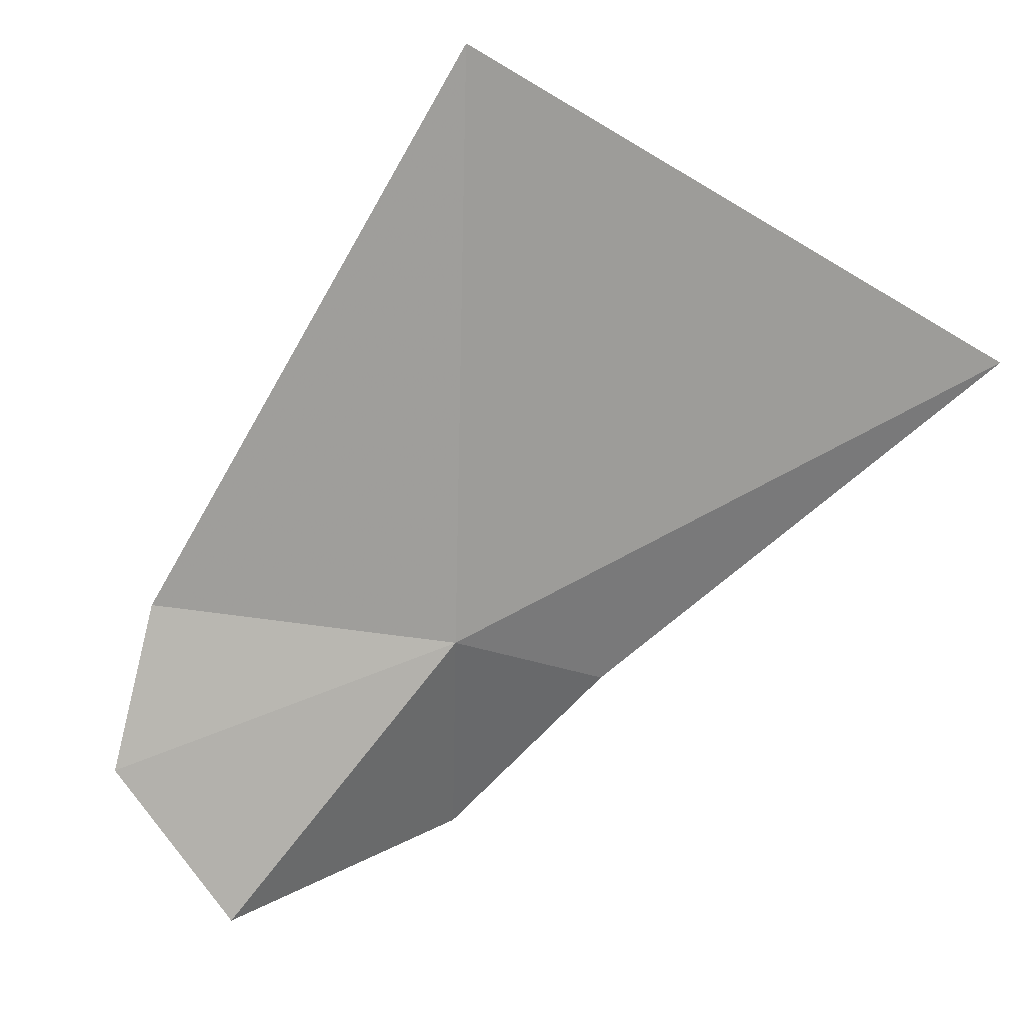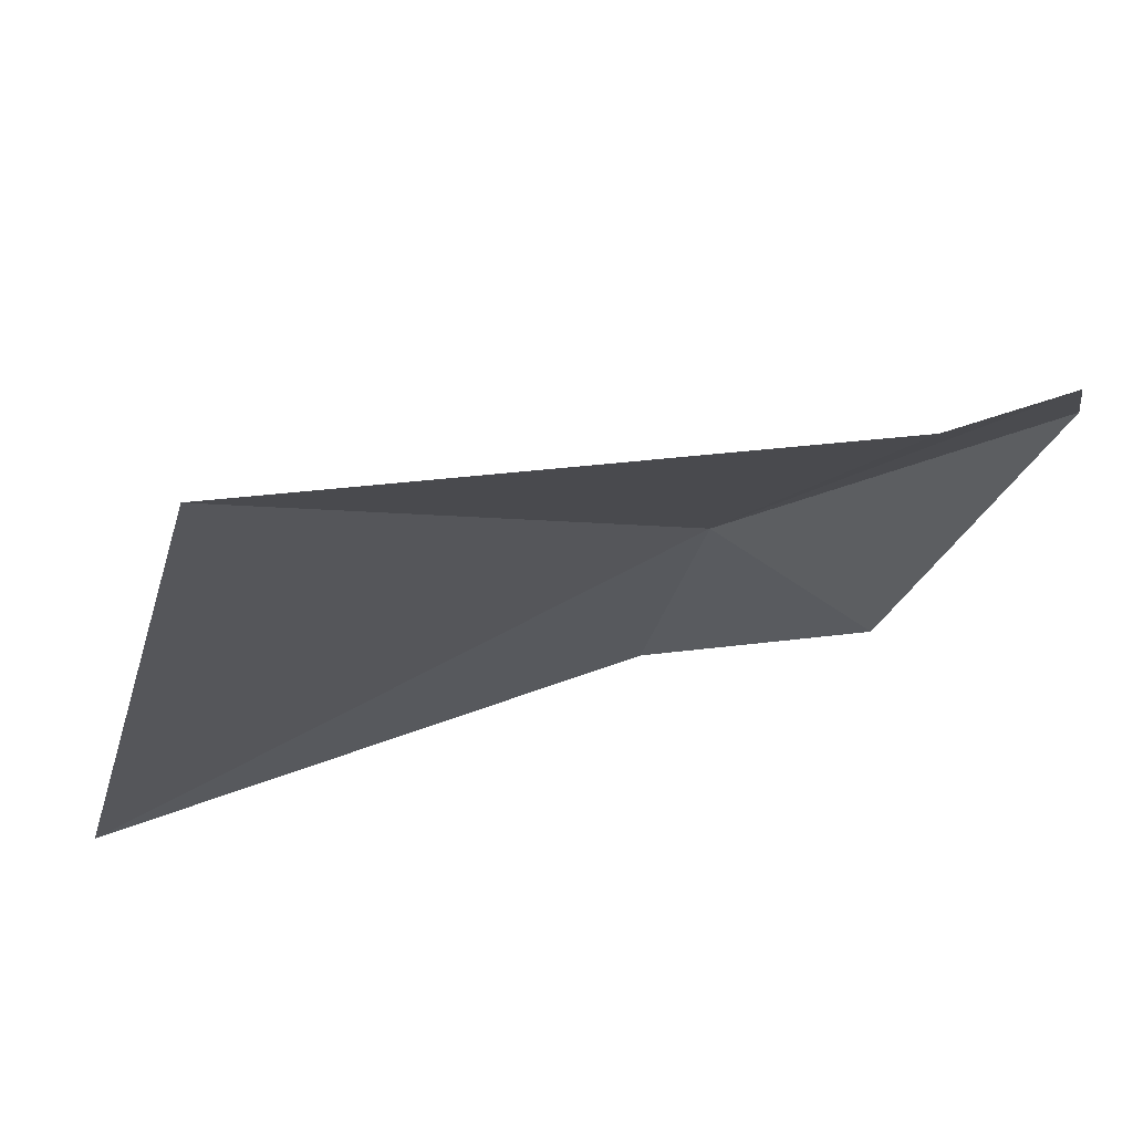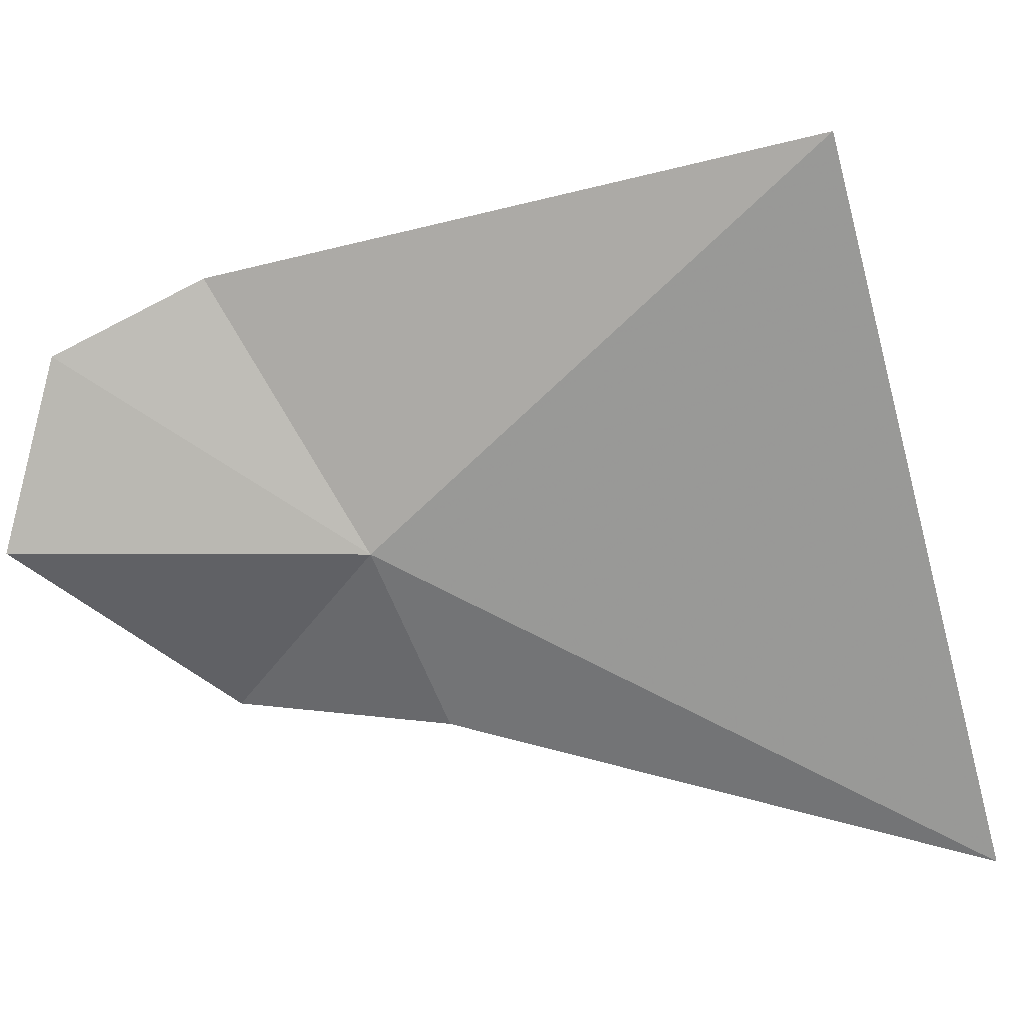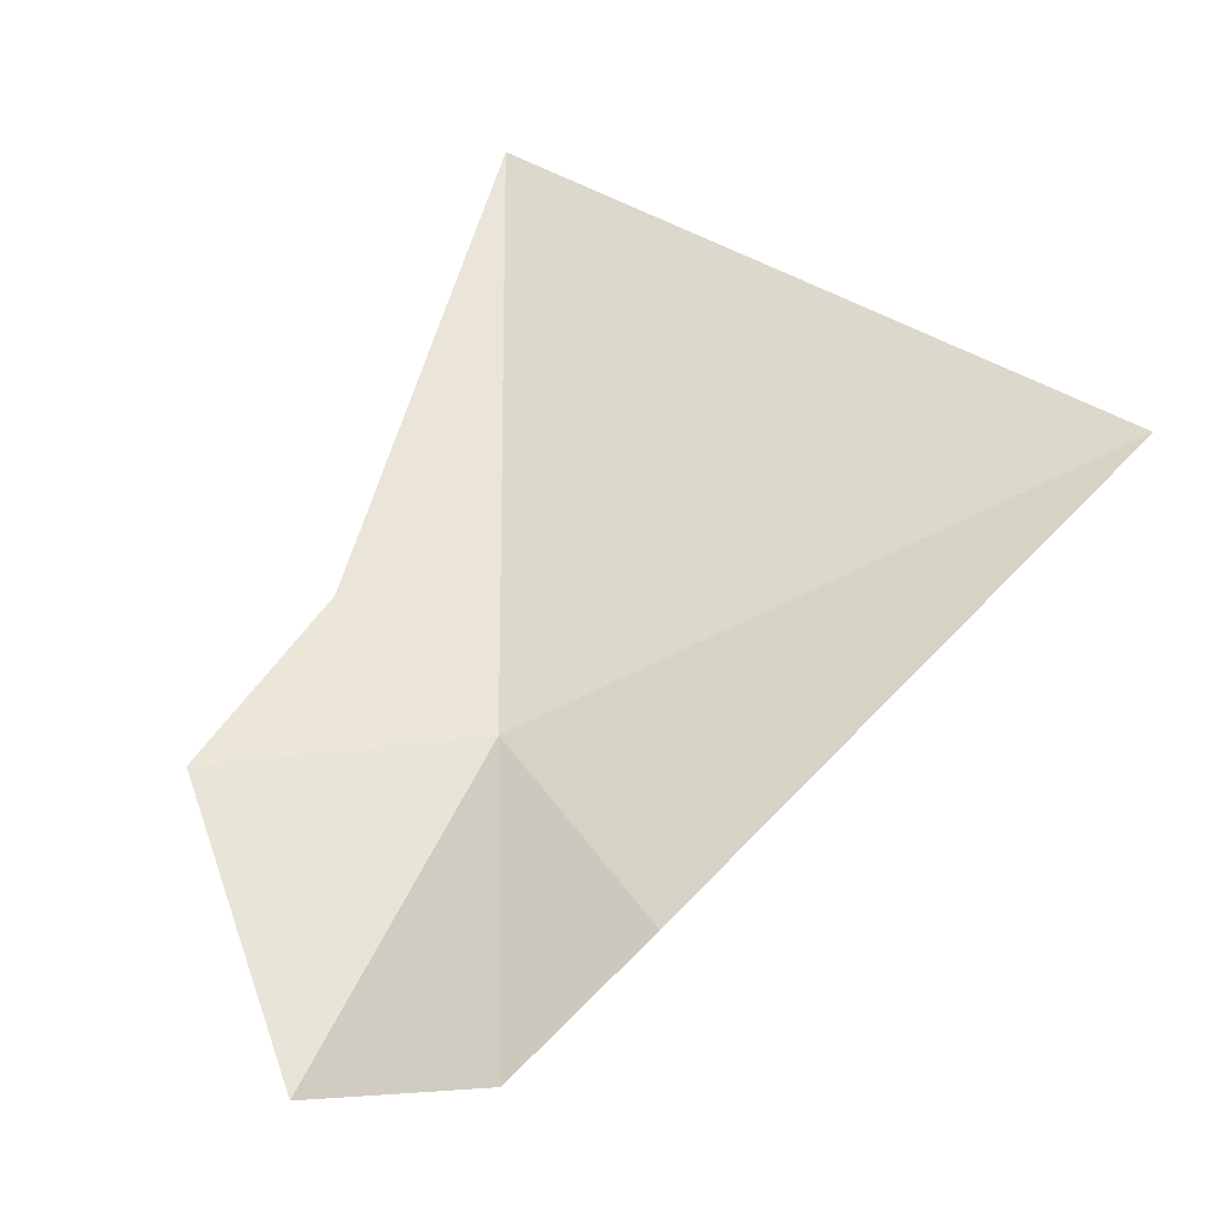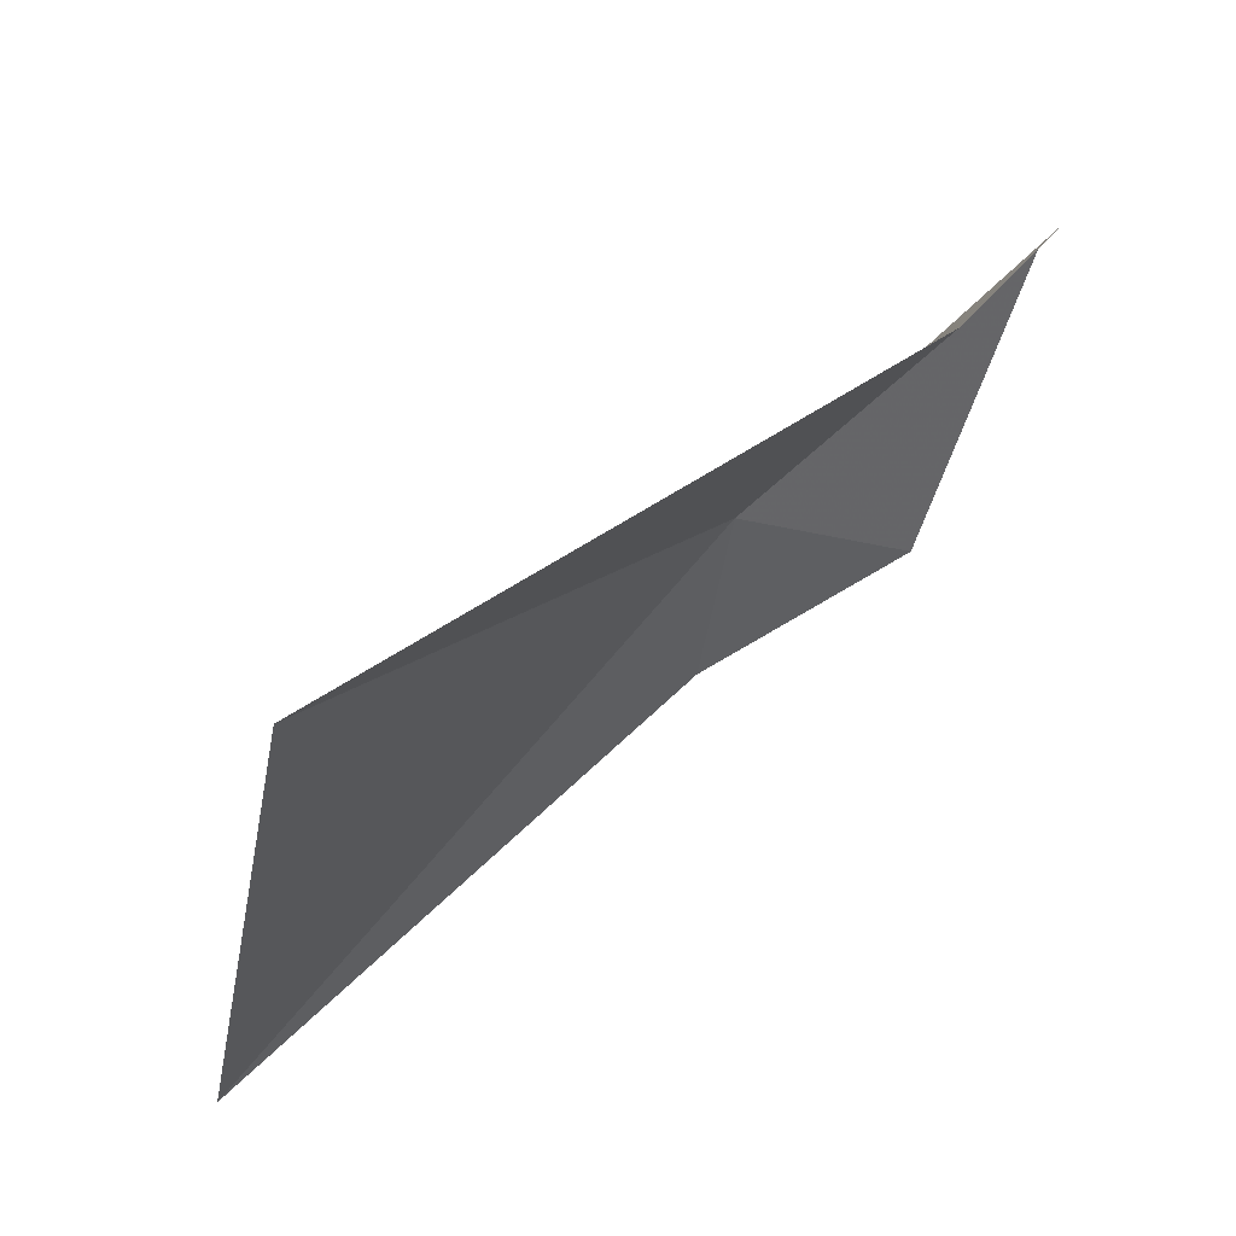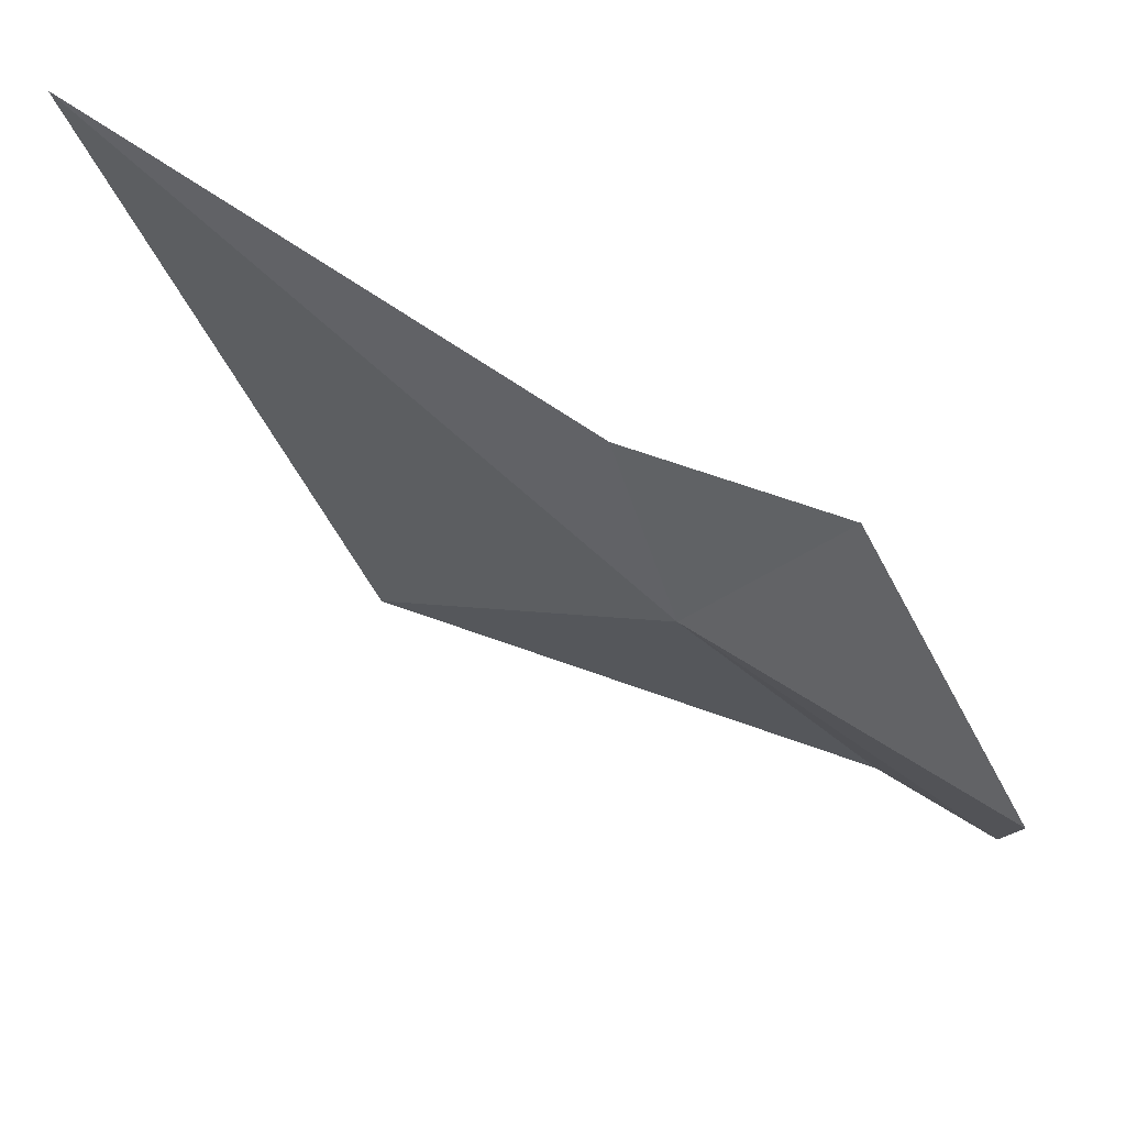
<metadata>
{"format":"obj","ext":"obj","renderer":"f3d","projection":"perspective","resolution":1024,"background":"white","views":[{"elev":-47.8,"azim":39.0,"up":"+Y"},{"elev":72.1,"azim":-162.4,"up":"+Z"},{"elev":19.0,"azim":36.9,"up":"+Z"},{"elev":19.2,"azim":-57.5,"up":"+Y"},{"elev":73.7,"azim":173.1,"up":"+Z"},{"elev":-26.3,"azim":-172.3,"up":"+Y"}]}
</metadata>
<code>
v -50.81 -50.87 65.86
v -48.93 -49.45 64.62
v -50.67 -50.58 65.13
v -49.48 -49.97 67.42
v -51.42 -51.03 66.83
v -51.82 -51.42 66.56
v -51.43 -50.92 65.13
v -51.88 -51.64 65.86
f 1 3 2
f 1 2 4
f 1 4 5
f 1 5 6
f 1 7 3
f 1 8 7
f 1 6 8

</code>
